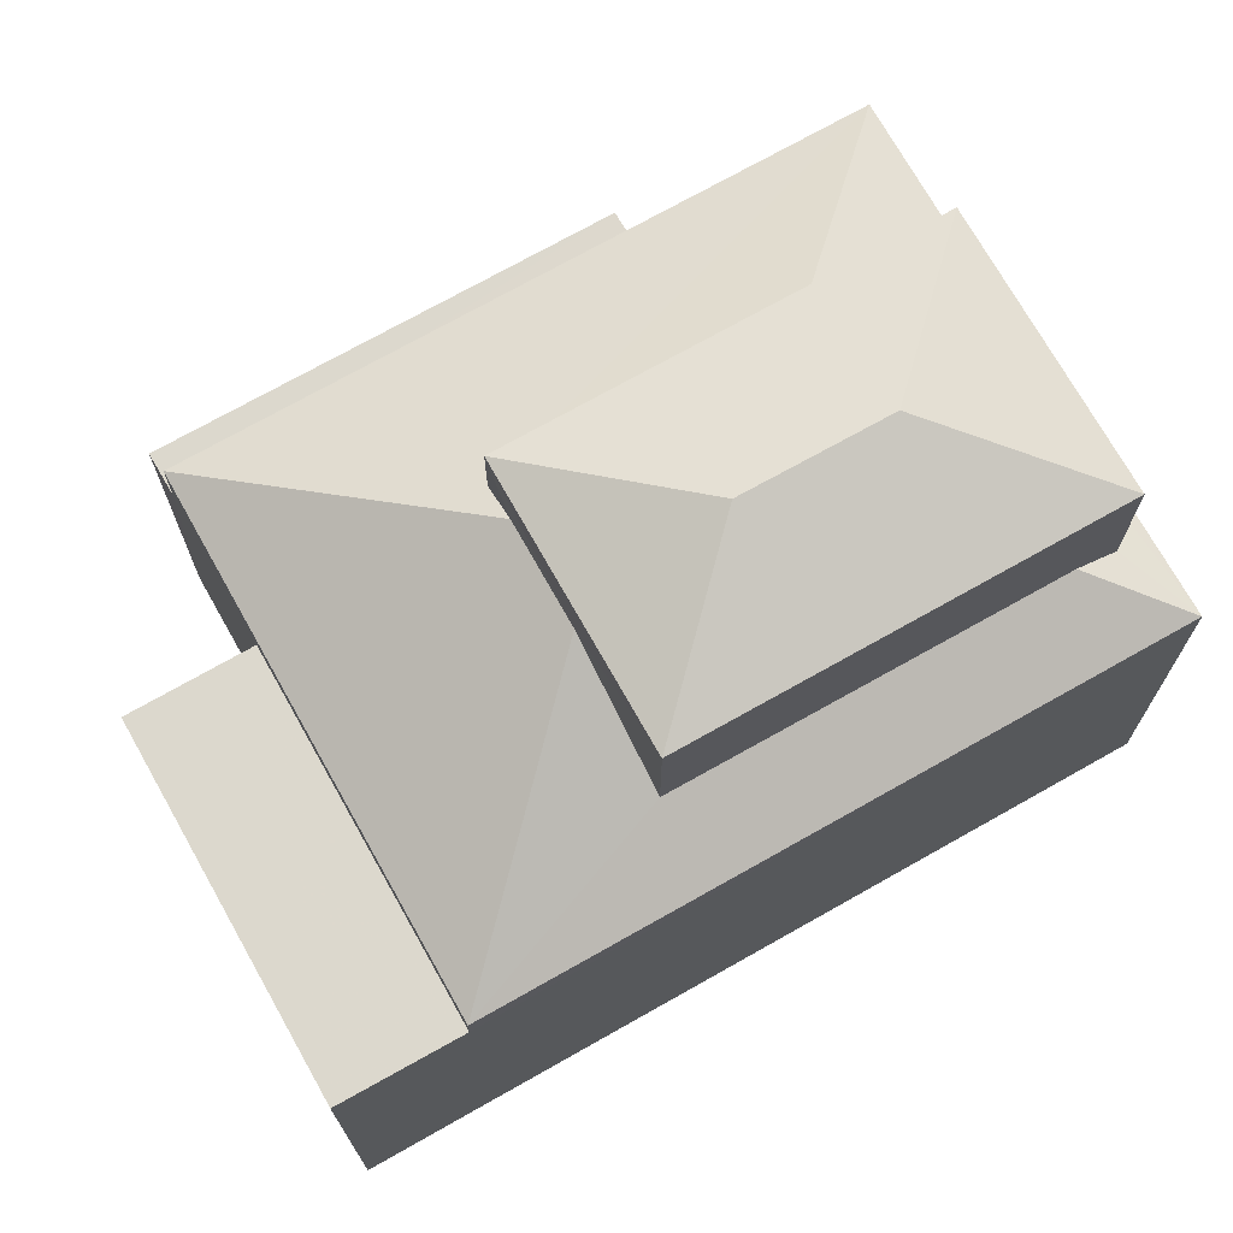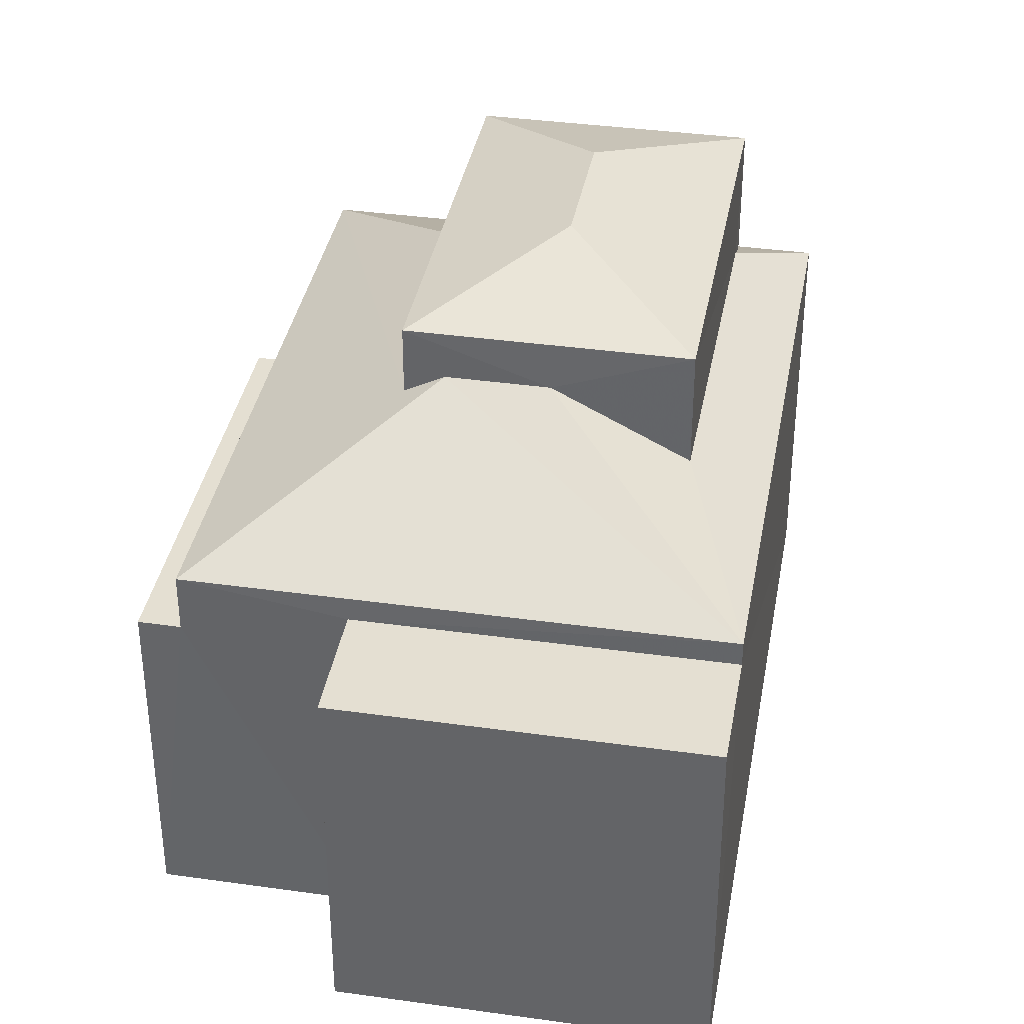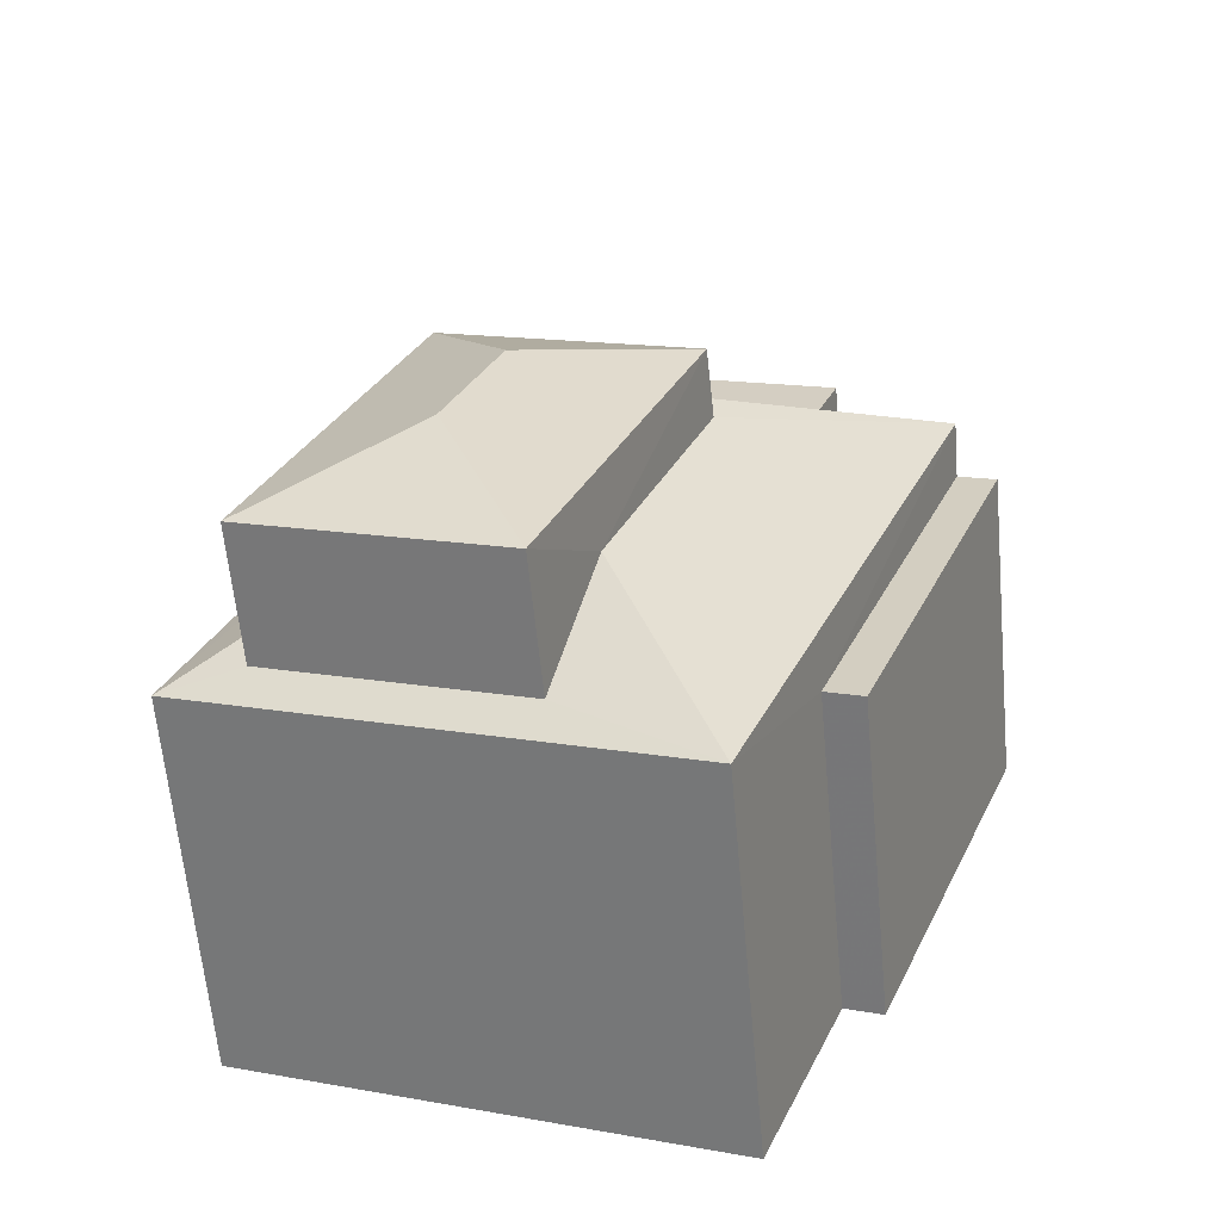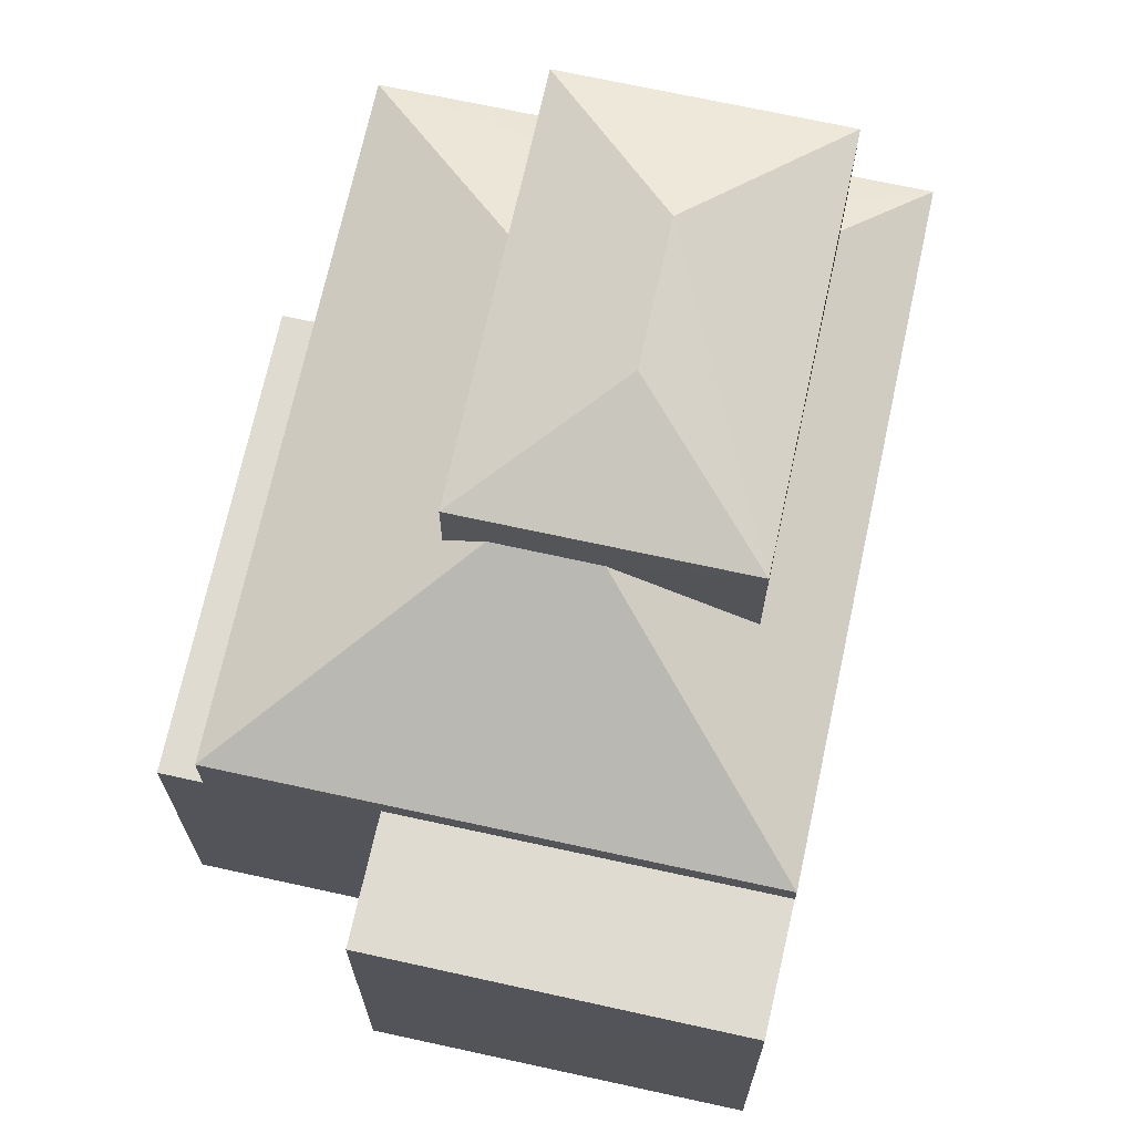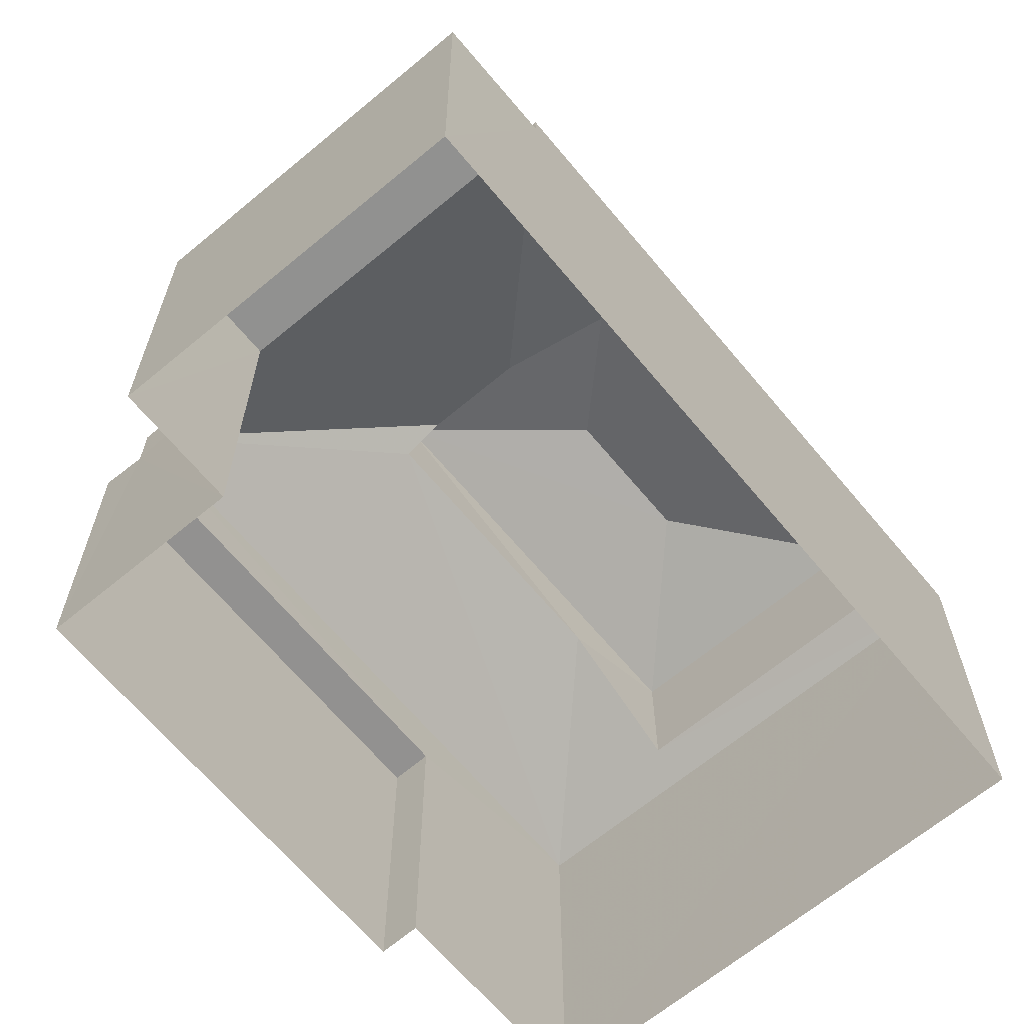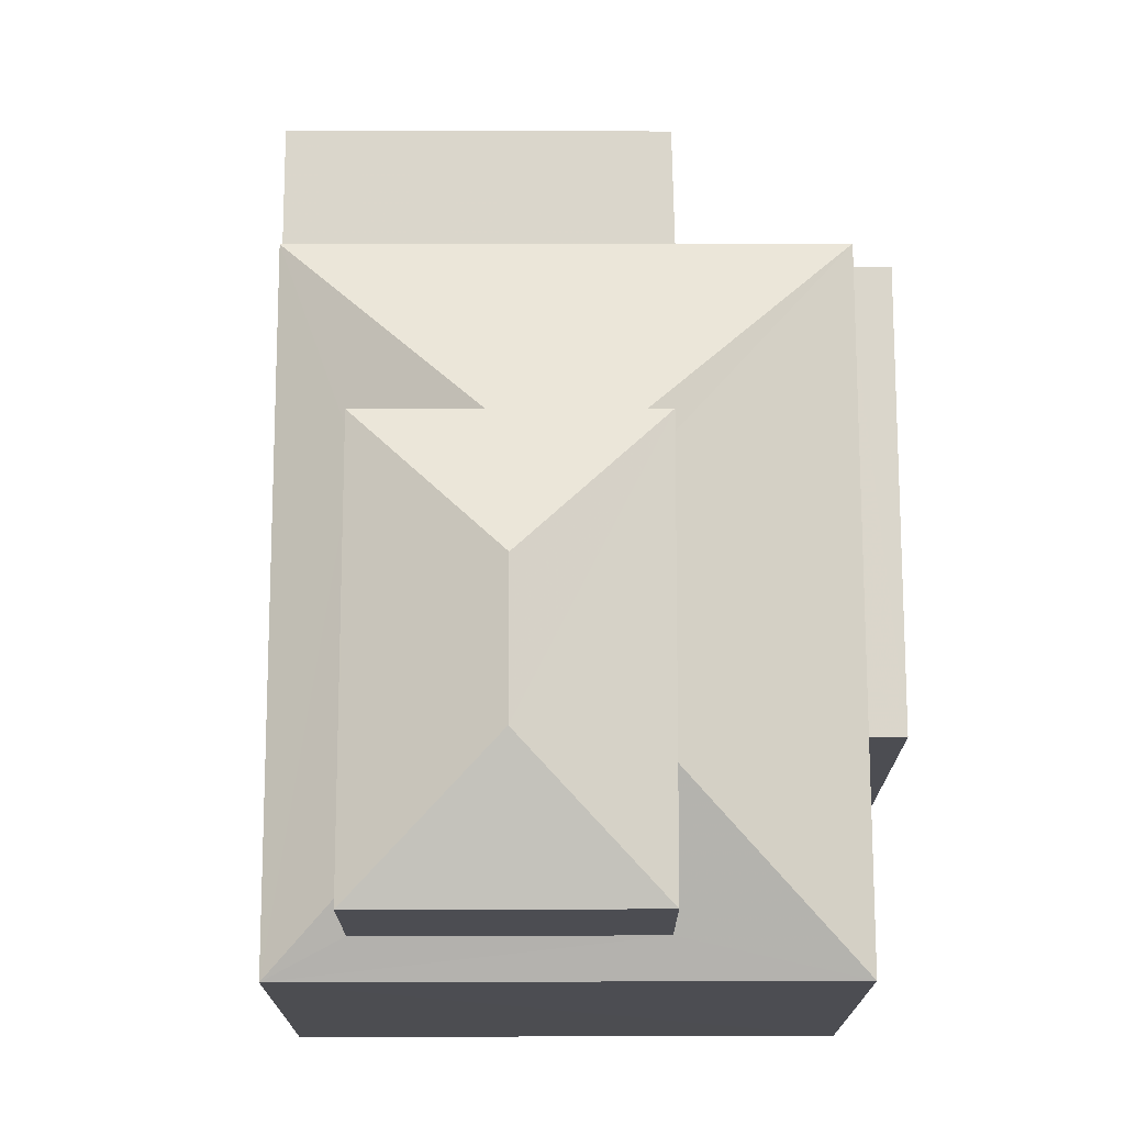
<metadata>
{"format":"obj","ext":"obj","renderer":"f3d","projection":"perspective","resolution":1024,"background":"white","views":[{"elev":72.4,"azim":-140.9,"up":"+Z"},{"elev":37.2,"azim":168.8,"up":"+Z"},{"elev":-63.1,"azim":5.2,"up":"+Y"},{"elev":70.1,"azim":170.9,"up":"+Z"},{"elev":-65.9,"azim":-161.6,"up":"+Z"},{"elev":73.7,"azim":-21.5,"up":"+Z"}]}
</metadata>
<code>
v -3.16e+05 4.003e+04 3.772
v -3.16e+05 4.002e+04 3.775
v -3.16e+05 4.003e+04 3.775
v -3.16e+05 4.003e+04 3.772
v -3.16e+05 4.002e+04 3.77
v -3.16e+05 4.002e+04 3.77
v -3.16e+05 4.003e+04 3.77
v -3.16e+05 4.002e+04 3.77
v -3.16e+05 4.003e+04 10.44
v -3.16e+05 4.003e+04 10.44
v -3.16e+05 4.003e+04 10.44
v -3.16e+05 4.003e+04 10.44
v -3.16e+05 4.002e+04 11.21
v -3.16e+05 4.002e+04 10.88
v -3.16e+05 4.002e+04 12.46
v -3.16e+05 4.002e+04 11.59
v -3.16e+05 4.002e+04 10.88
v -3.16e+05 4.002e+04 11.22
v -3.16e+05 4.003e+04 12.84
v -3.16e+05 4.003e+04 10.88
v -3.16e+05 4.003e+04 10.88
v -3.16e+05 4.003e+04 12.84
v -3.16e+05 4.003e+04 11.59
v -3.16e+05 4.002e+04 14.56
v -3.16e+05 4.003e+04 13.71
v -3.16e+05 4.003e+04 13.71
v -3.16e+05 4.002e+04 13.71
v -3.16e+05 4.002e+04 14.56
v -3.16e+05 4.003e+04 9.833
v -3.16e+05 4.002e+04 9.833
v -3.16e+05 4.003e+04 9.833
v -3.16e+05 4.002e+04 9.833
v -3.16e+05 4.002e+04 13.71
v -3.16e+05 4.003e+04 12.46
f 1 2 3
f 3 4 1
f 5 6 2
f 7 8 5
f 7 5 1
f 1 5 2
f 9 10 11
f 12 9 11
f 13 14 15
f 16 17 18
f 17 13 18
f 17 14 13
f 19 20 21
f 22 19 21
f 17 23 21
f 21 23 22
f 16 23 17
f 24 25 26
f 26 27 28
f 24 26 28
f 29 30 31
f 29 32 30
f 28 27 33
f 28 25 24
f 28 33 25
f 34 14 20
f 20 19 34
f 15 14 34
f 30 8 7
f 31 30 7
f 13 27 18
f 13 33 27
f 29 31 7
f 29 7 1
f 20 29 9
f 21 20 9
f 12 21 9
f 29 1 9
f 17 2 6
f 14 17 6
f 32 8 30
f 32 5 8
f 11 4 3
f 11 10 4
f 26 16 27
f 27 16 18
f 23 16 26
f 17 12 2
f 2 12 3
f 17 21 12
f 3 12 11
f 15 25 33
f 33 13 15
f 34 25 15
f 6 32 14
f 14 32 20
f 6 5 32
f 20 32 29
f 22 26 25
f 25 34 19
f 23 26 22
f 22 25 19
f 9 4 10
f 9 1 4

</code>
